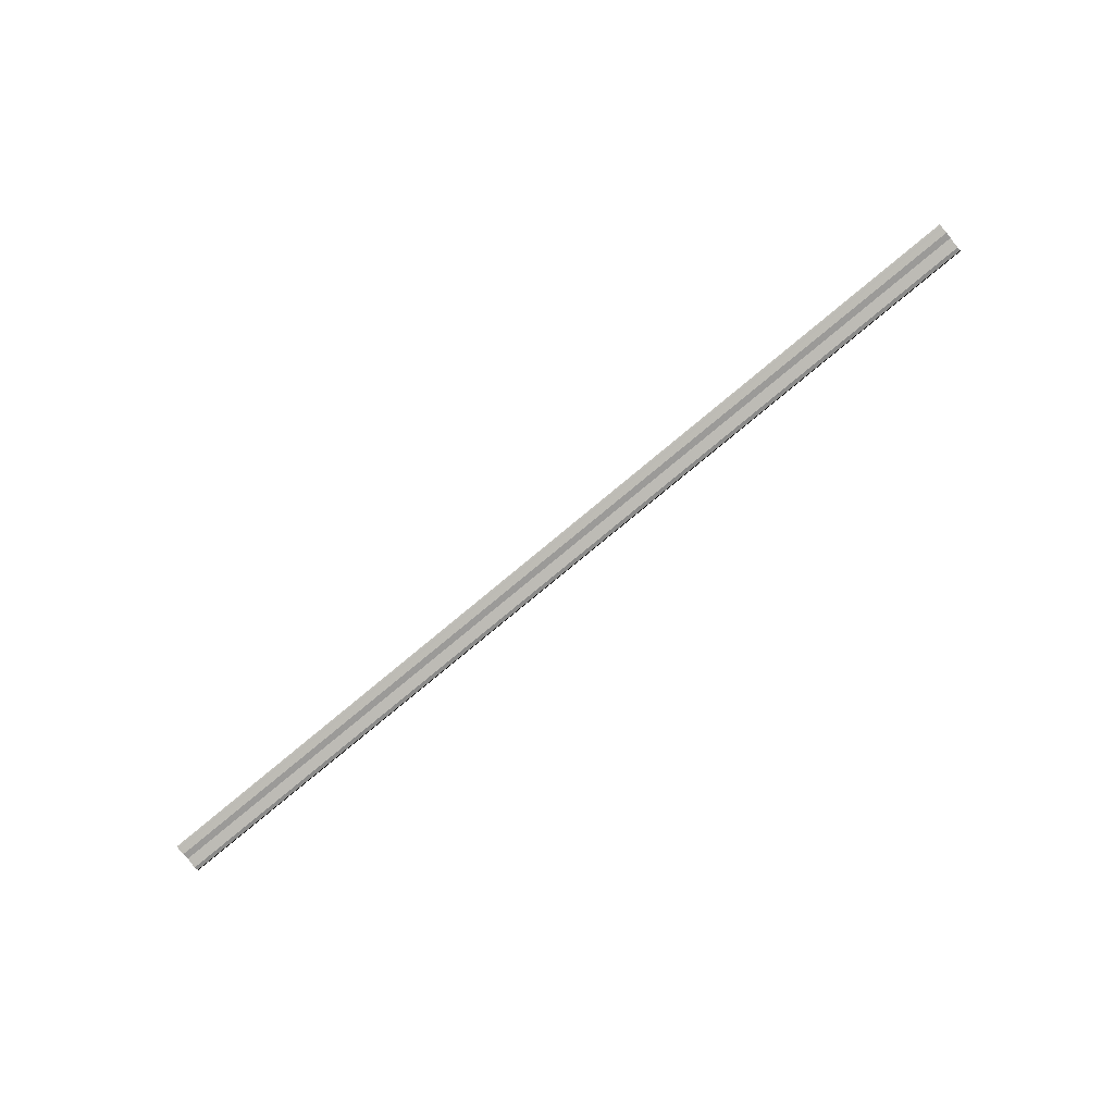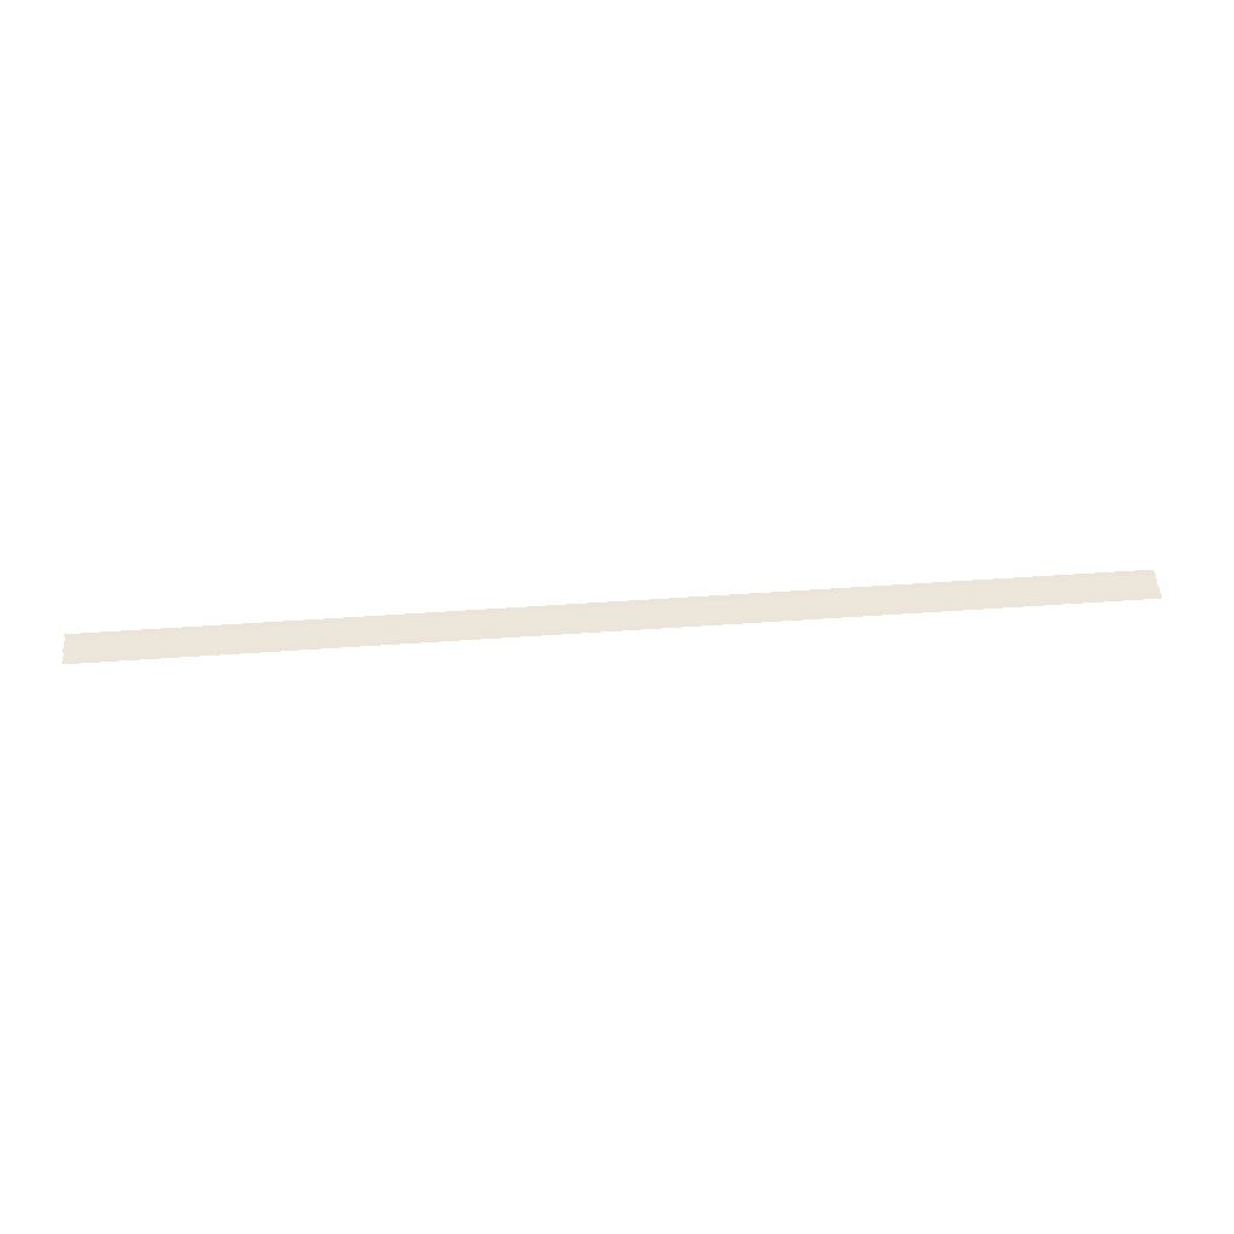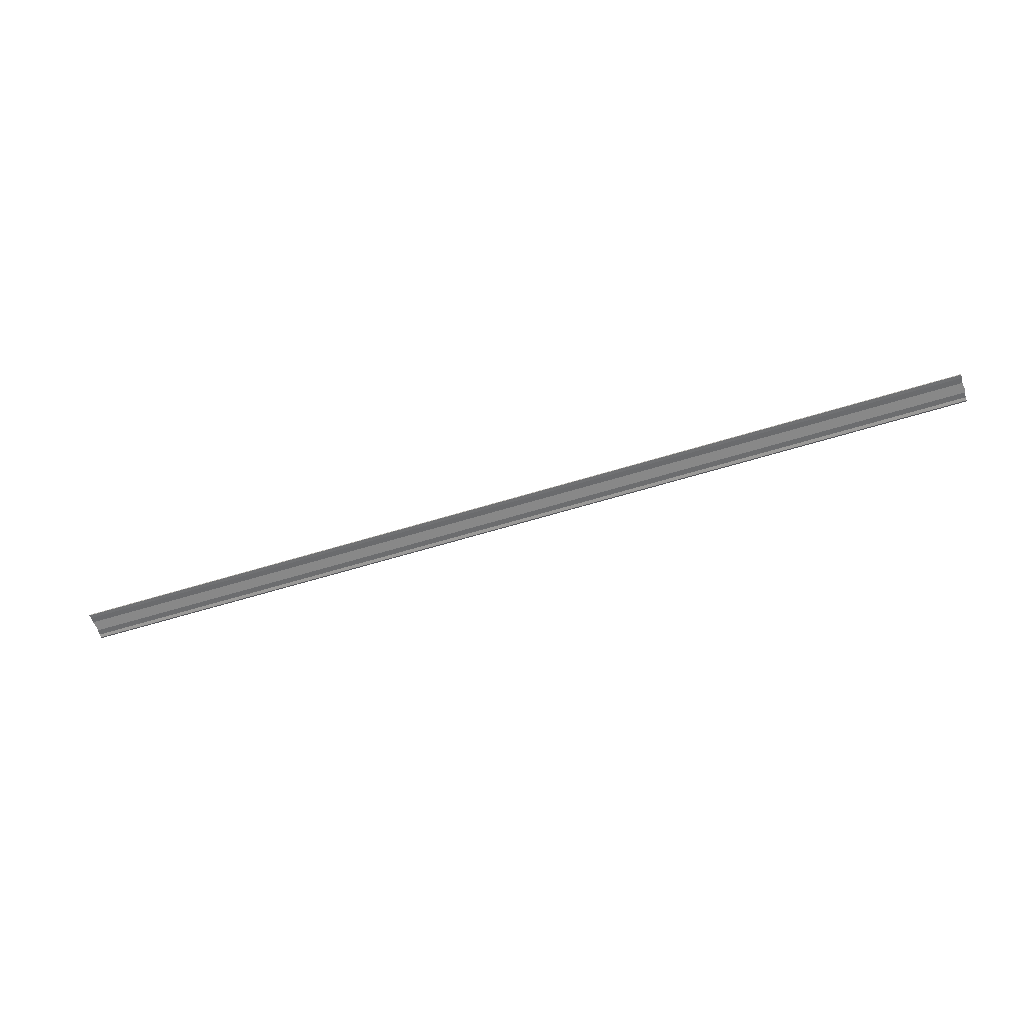
<metadata>
{"format":"obj","ext":"obj","renderer":"f3d","projection":"perspective","resolution":1024,"background":"white","views":[{"elev":-79.4,"azim":-140.4,"up":"+Y"},{"elev":54.6,"azim":-4.2,"up":"+Y"},{"elev":-59.0,"azim":-162.2,"up":"+Y"}]}
</metadata>
<code>
o 13810
v 2210 1876 15.42
v 2210 1876 15.42
v 2210 1876 15.42
v 2210 1876 15.42
v 2210 1876 15.42
v 2210 1876 15.42
v 2210 1876 15.42
v 2210 1876 15.42
v 2210 1876 15.42
v 2210 1876 15.42
v 2210 1876 15.42
v 2210 1876 15.42
v 2210 1876 15.42
v 2210 1876 15.42
v 2210 1876 15.42
v 2210 1876 15.42
v 2210 1876 15.42
v 2210 1876 15.42
v 2210 1876 15.42
v 2210 1876 15.42
v 2210 1876 15.42
v 2210 1876 15.42
v 2210 1876 15.42
v 2210 1876 15.42
v 2210 1876 15.42
v 2210 1876 15.42
v 2210 1876 15.42
v 2210 1876 15.42
v 2210 1876 15.42
v 2210 1876 15.42
v 2210 1876 15.42
v 2210 1876 15.42
v 2210 1876 15.42
v 2210 1876 15.42
v 2210 1876 15.42
v 2210 1876 15.42
v 2210 1876 15.42
v 2210 1876 15.42
v 2210 1876 15.42
v 2210 1876 15.42
v 2210 1876 15.42
v 2210 1876 15.42
v 2210 1876 15.42
v 2210 1876 15.42
v 2210 1876 15.42
f 1 2 3
f 3 4 5
f 6 4 5
f 7 2 6
f 7 8 6
f 6 9 10
f 11 9 10
f 12 8 11
f 12 13 11
f 11 14 15
f 16 14 15
f 17 13 16
f 17 18 16
f 19 18 20
f 16 21 22
f 20 21 22
f 23 24 25
f 23 26 25
f 25 27 28
f 25 29 30
f 31 29 30
f 32 24 31
f 32 33 31
f 31 34 35
f 36 34 35
f 37 33 36
f 37 38 36
f 36 39 40
f 41 39 40
f 42 38 41
f 42 43 41
f 41 44 45

</code>
